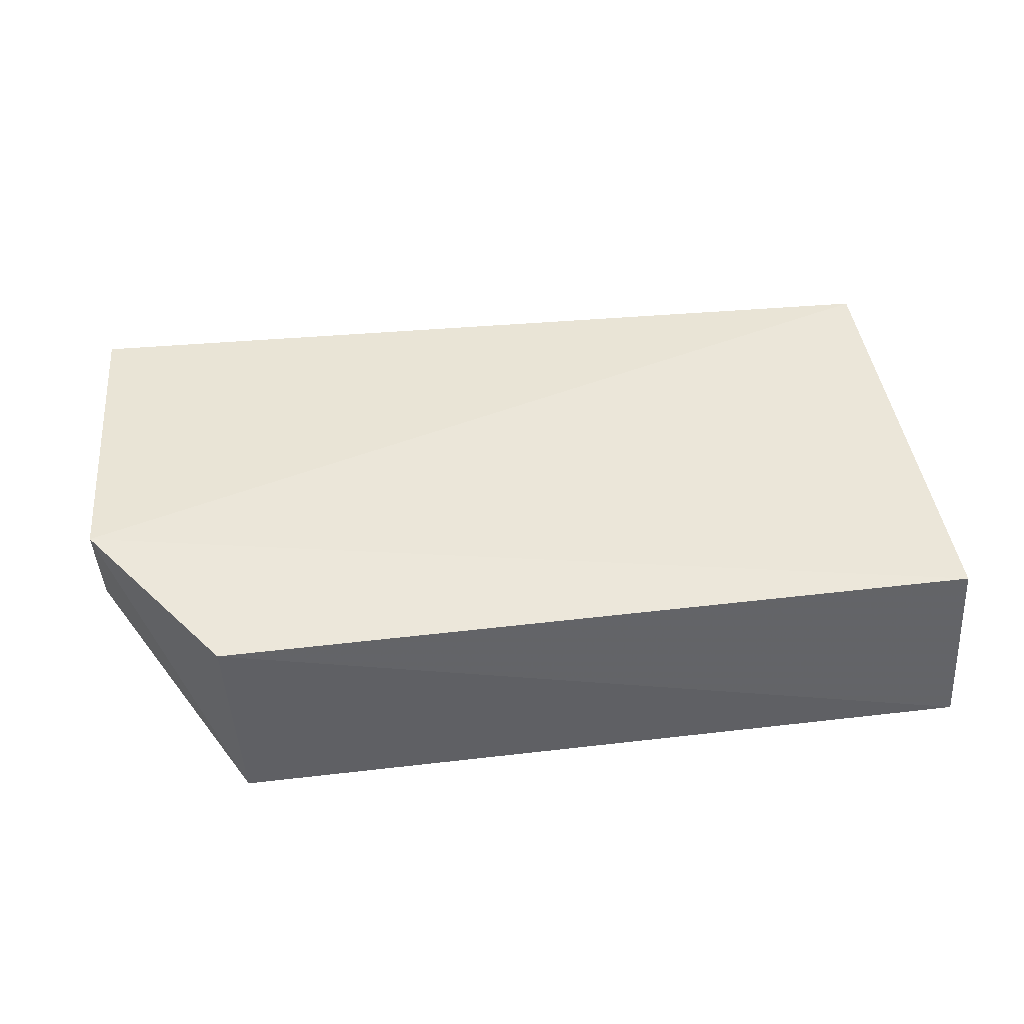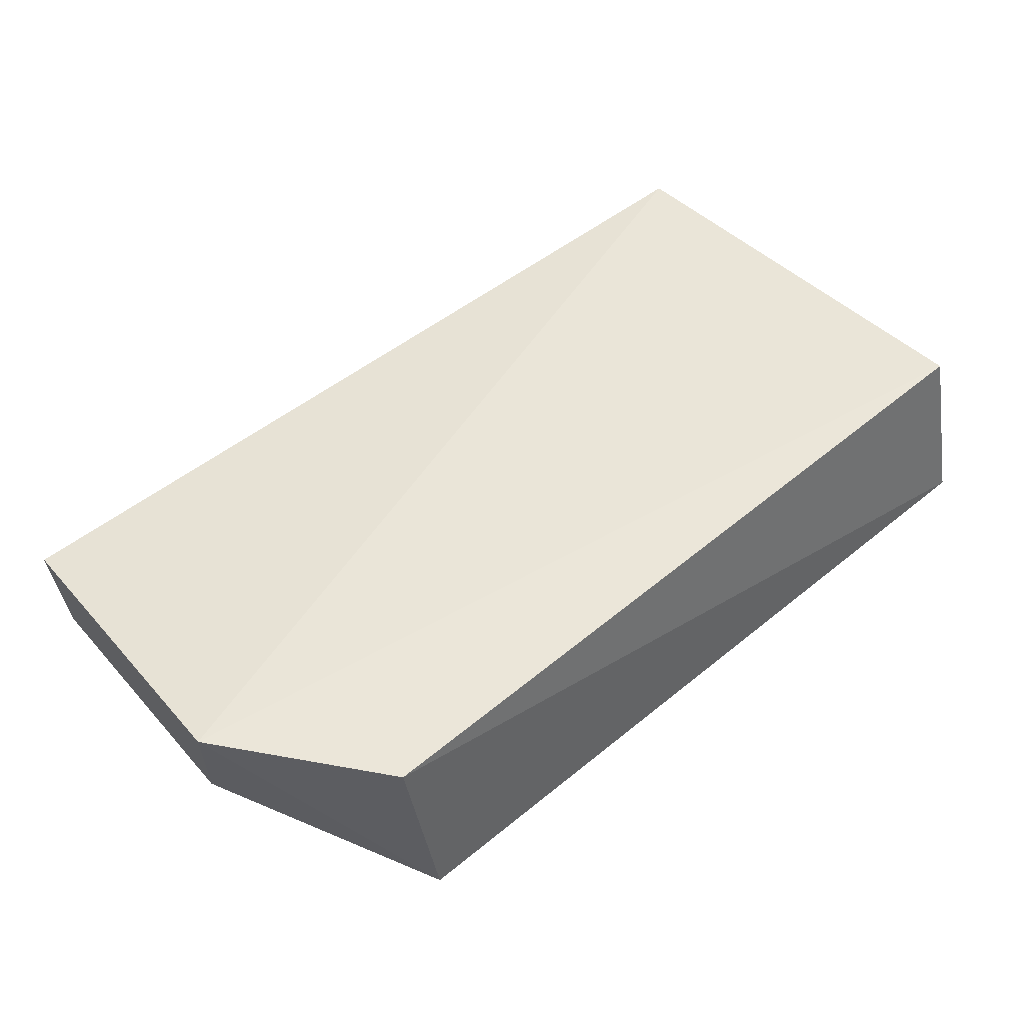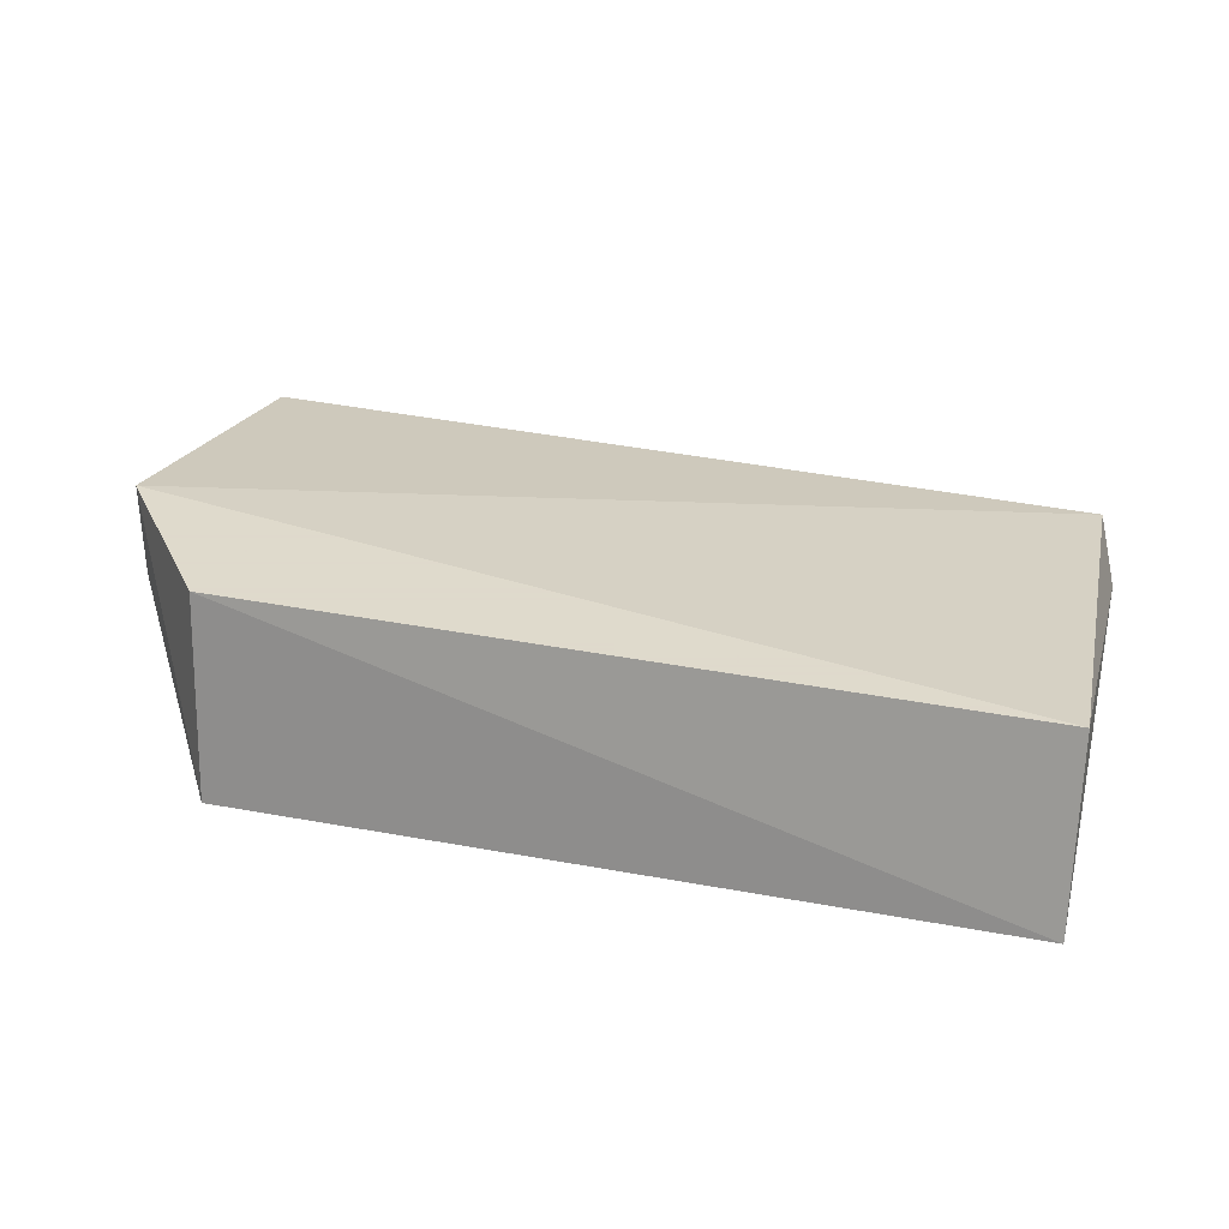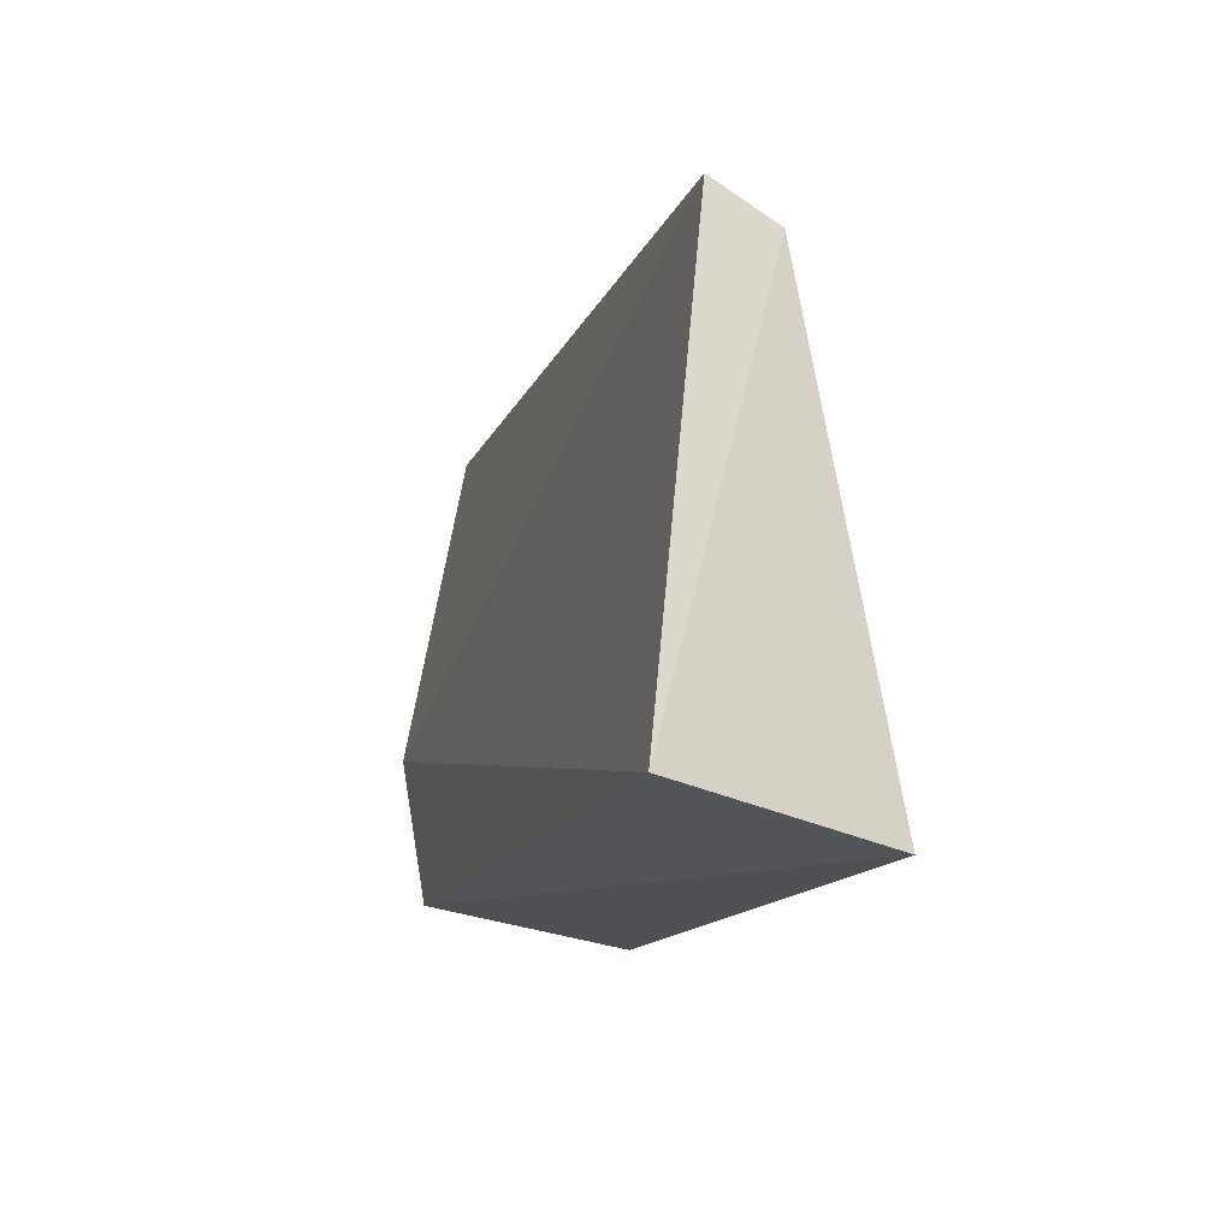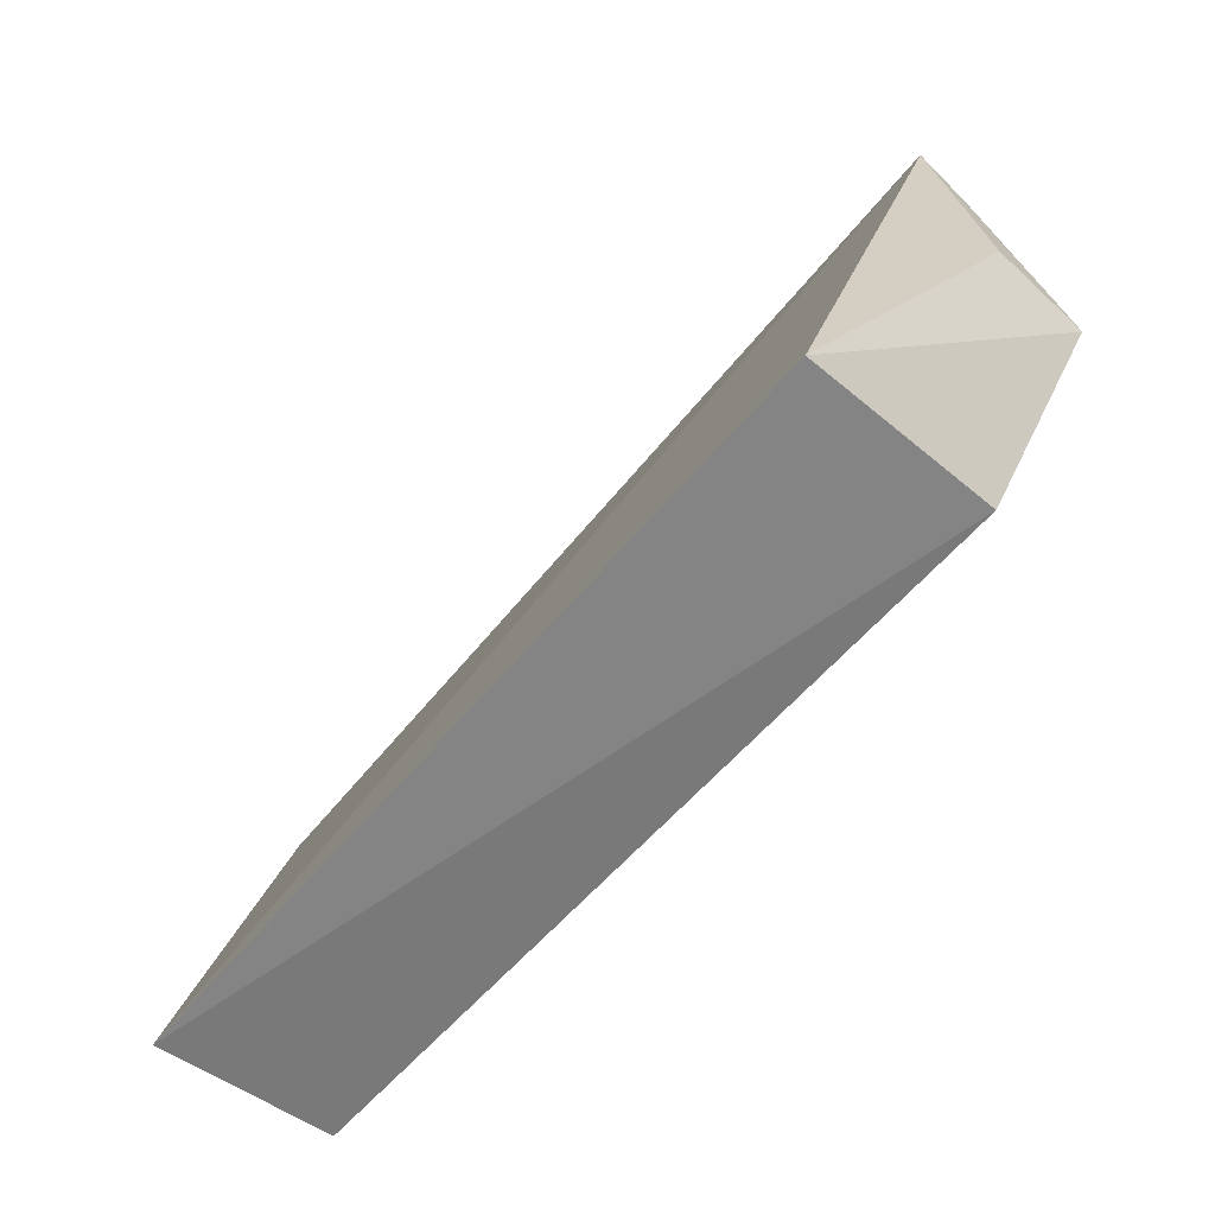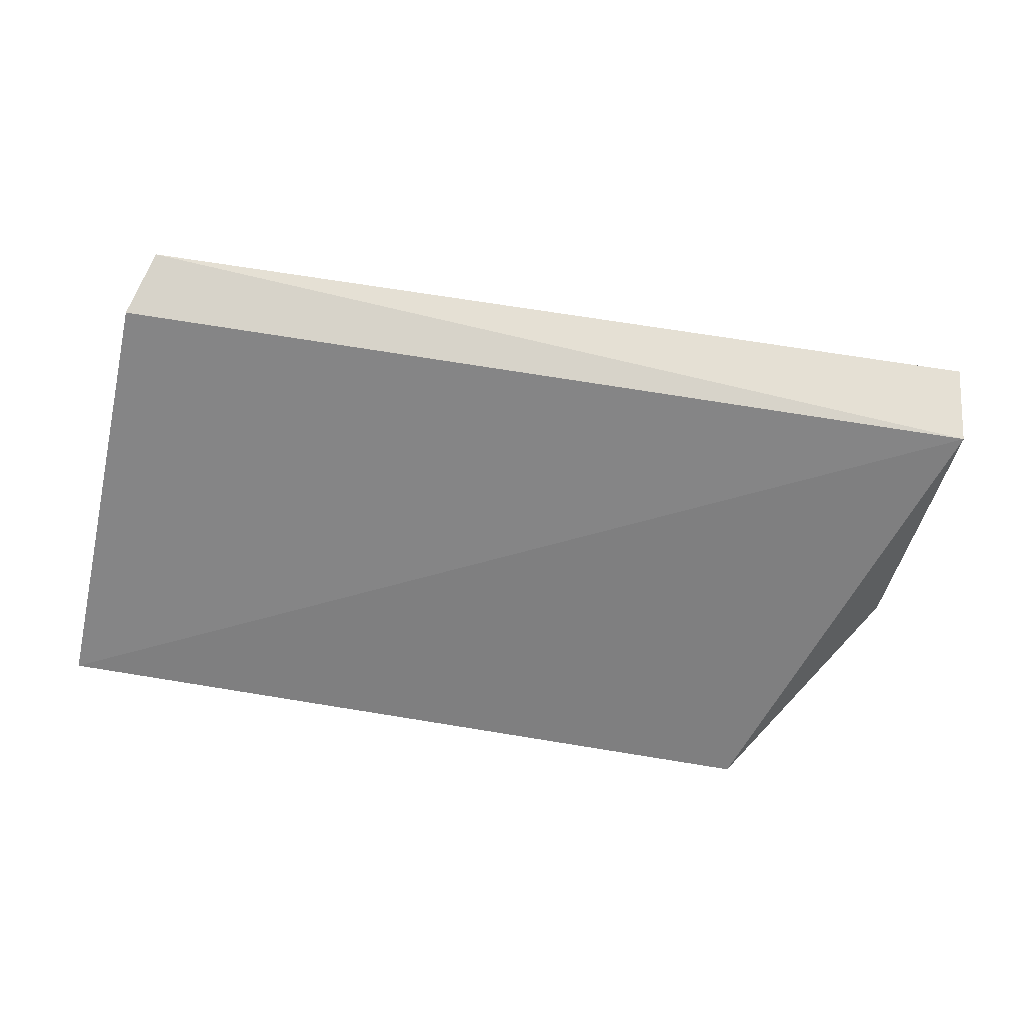
<metadata>
{"format":"obj","ext":"obj","renderer":"f3d","projection":"perspective","resolution":1024,"background":"white","views":[{"elev":53.9,"azim":173.0,"up":"+Y"},{"elev":56.7,"azim":139.3,"up":"+Y"},{"elev":32.4,"azim":-164.6,"up":"+Y"},{"elev":-13.5,"azim":-105.3,"up":"+Z"},{"elev":-67.6,"azim":47.0,"up":"+Z"},{"elev":-51.0,"azim":-12.2,"up":"+Y"}]}
</metadata>
<code>
v 0.02988 -0.02147 0.07482
v 0.03034 -0.02905 0.07094
v 0.01757 -0.01532 0.02513
v -0.0633 -0.03432 0.02015
v -0.06075 -0.02033 0.07025
v 0.01689 -0.03628 0.02121
v 0.03097 -0.01532 0.04189
v -0.06275 -0.02579 0.06574
v -0.06286 -0.01532 0.02513
v 0.03097 -0.02537 0.04189
f 5 2 1
f 6 2 4
f 6 4 3
f 7 1 2
f 7 5 1
f 7 6 3
f 8 4 2
f 8 2 5
f 9 3 4
f 9 8 5
f 9 4 8
f 9 7 3
f 9 5 7
f 10 7 2
f 10 2 6
f 10 6 7

</code>
